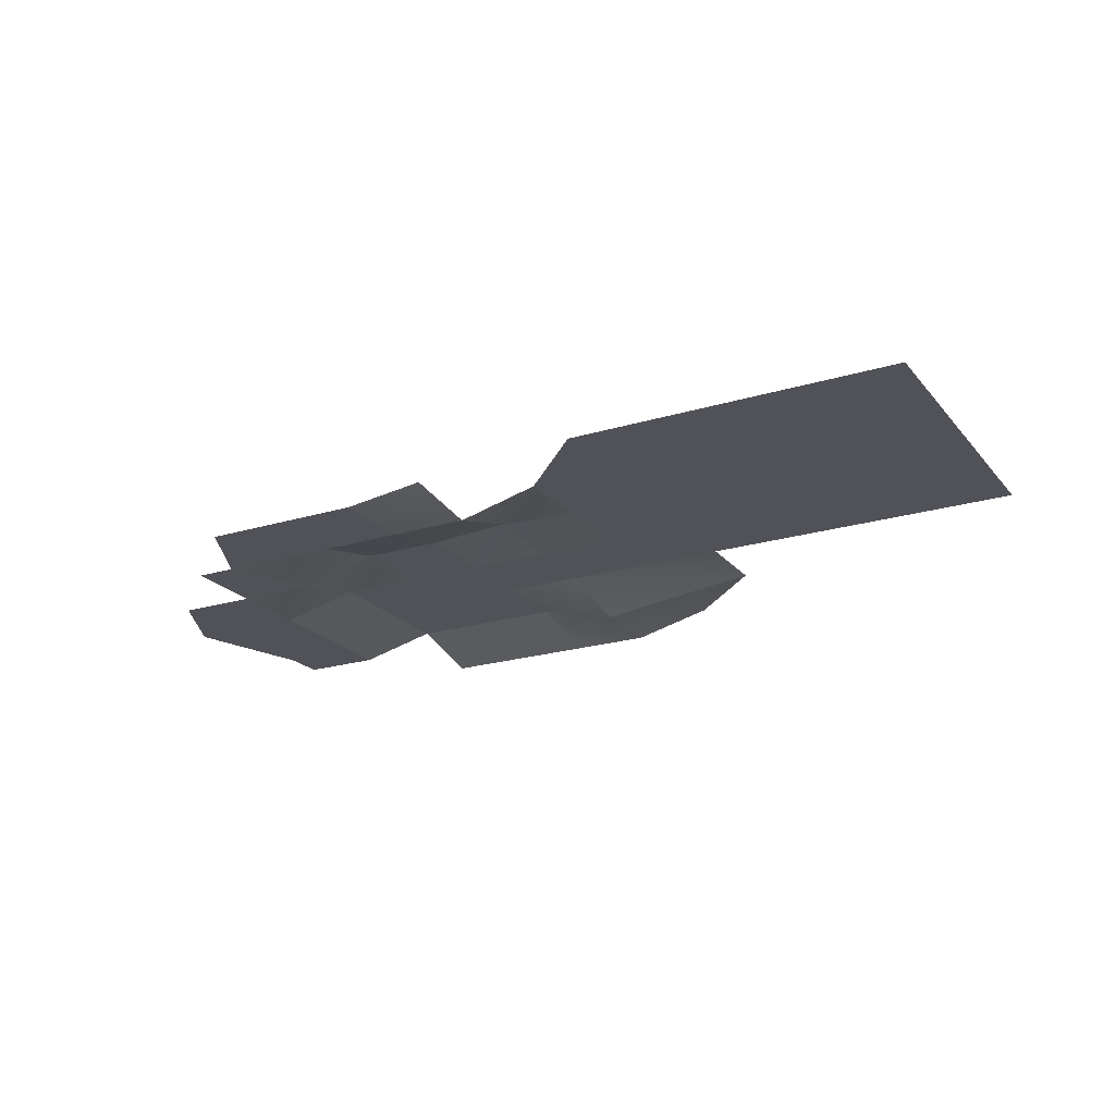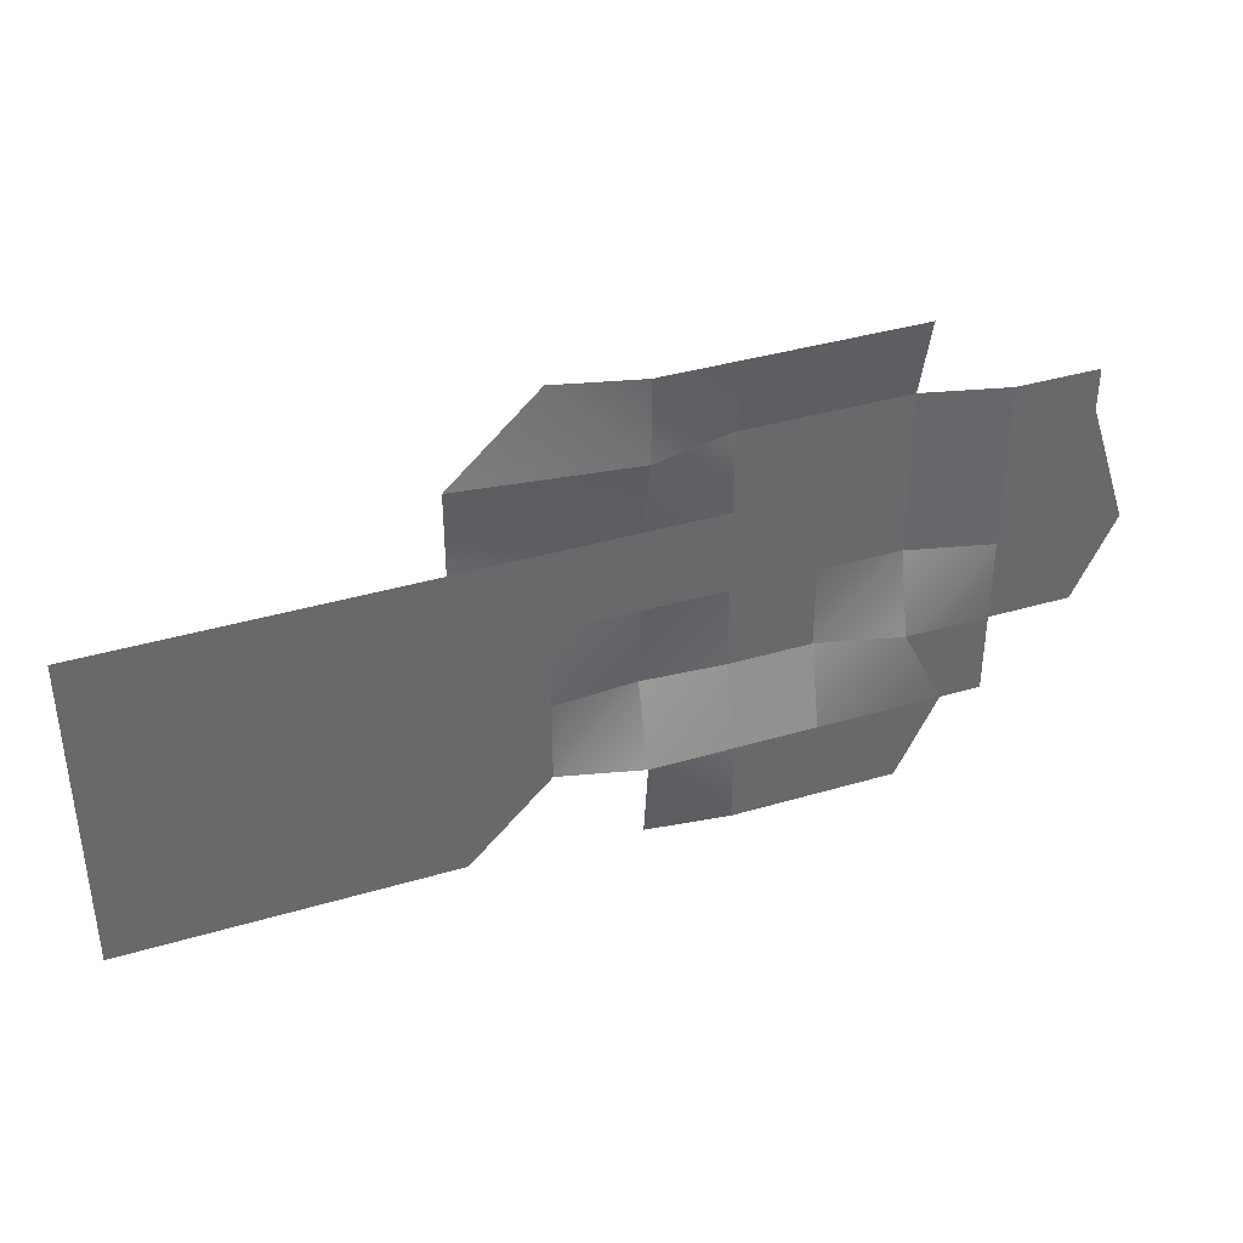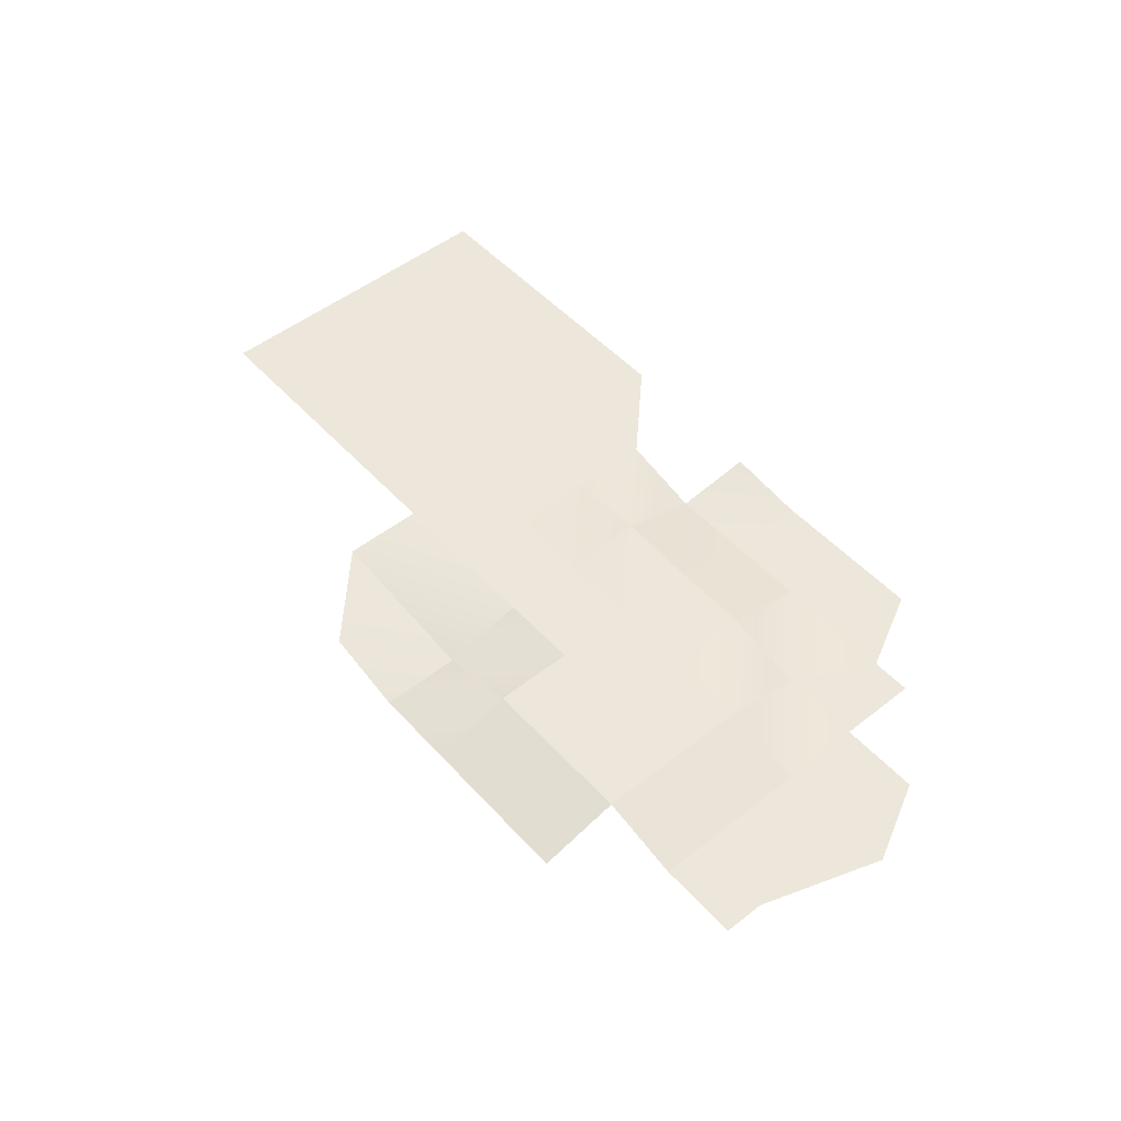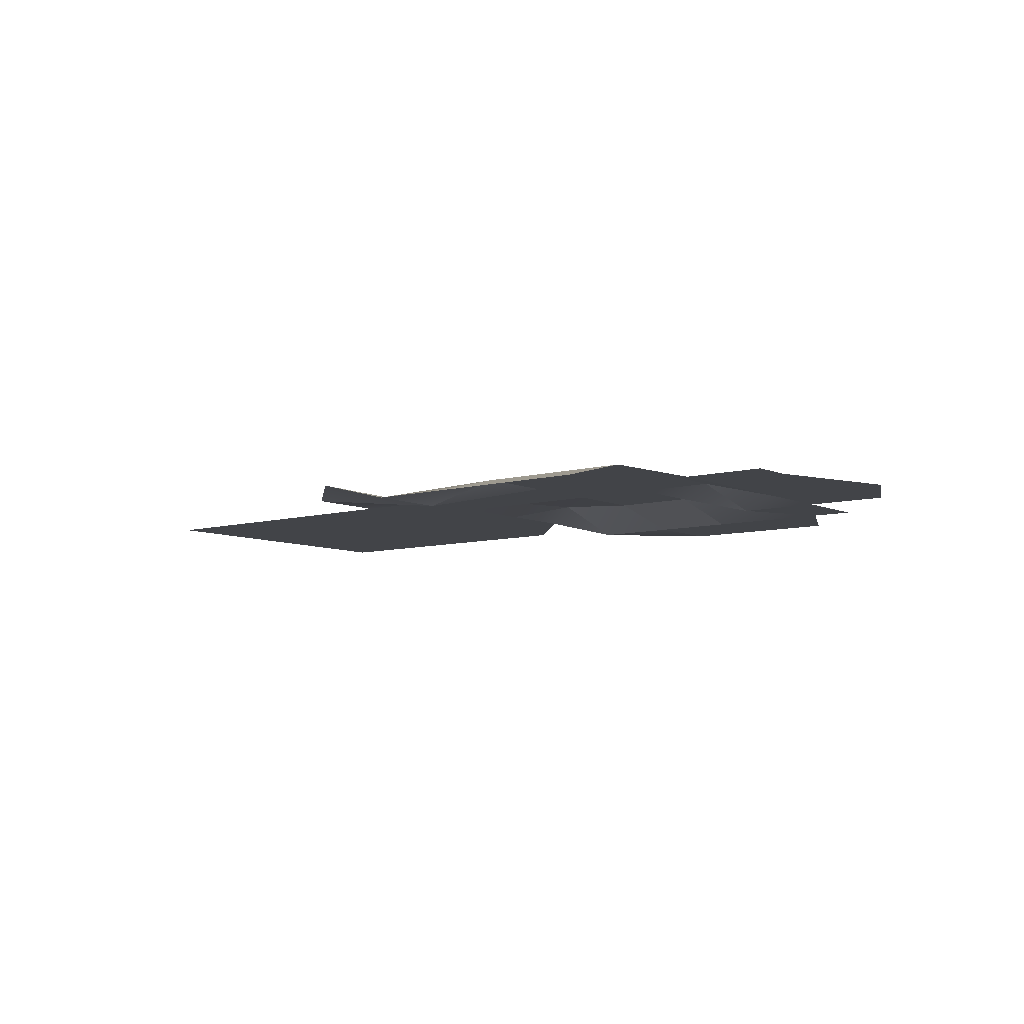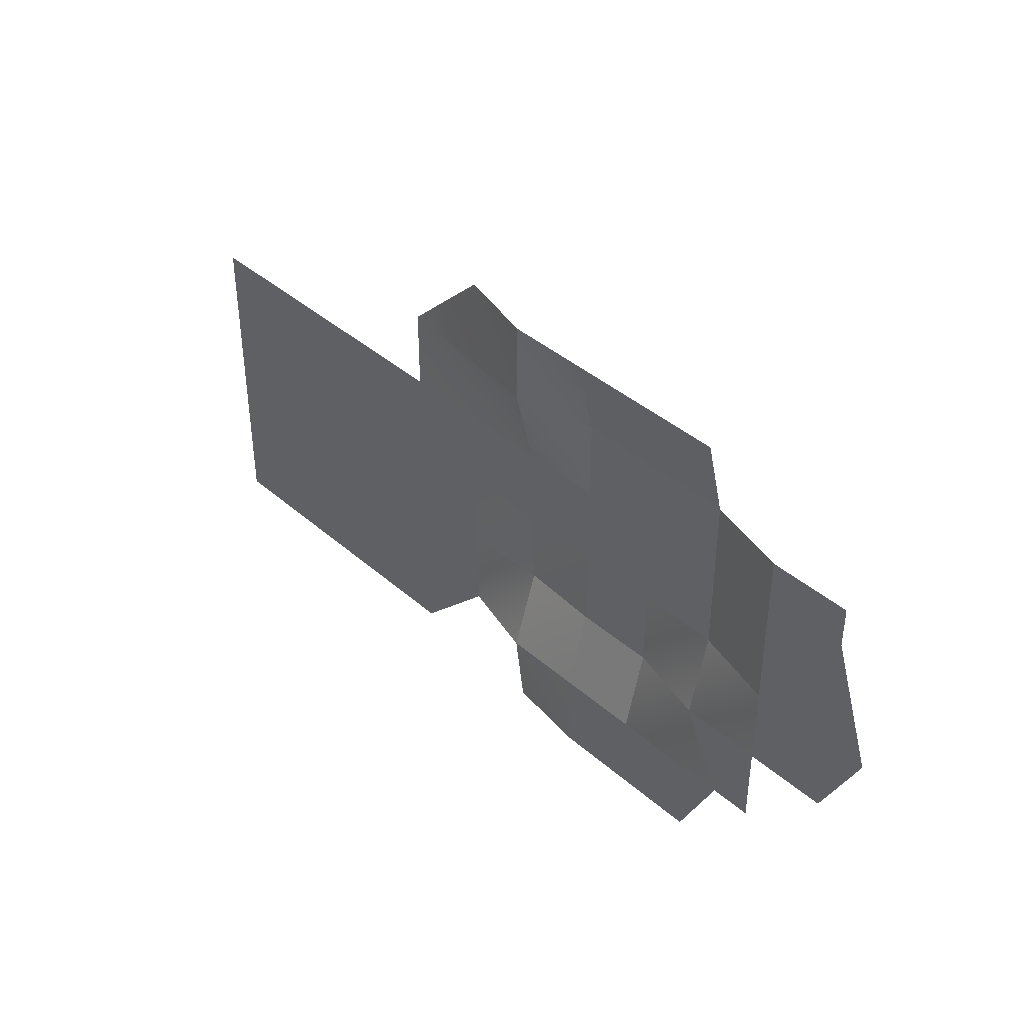
<metadata>
{"format":"obj","ext":"obj","renderer":"f3d","projection":"perspective","resolution":1024,"background":"white","views":[{"elev":-21.4,"azim":-151.7,"up":"+Y"},{"elev":38.4,"azim":-20.5,"up":"+Z"},{"elev":50.7,"azim":49.4,"up":"+Y"},{"elev":-7.8,"azim":38.6,"up":"+Y"},{"elev":40.3,"azim":46.9,"up":"+Z"}]}
</metadata>
<code>
g pb_Mesh429254
v -0.125 8 0
v -2 8 0
v 0 8 -2
v -2 8 -2
v -4 8 -2
v -4 8 0
v -6 8 -2
v -6 8 0
v -8 8 -2
v -8 8 0
v -2 8 -4
v -4 8 -4
v 0 8 -4
v -6 8 -4
v -8 8 -4
v -2 8 -6
v -4 8 -6
v 2 8 -6
v -6 8 -6
v -8 8 -6
v -6 8 -8
v -8 8 -8
v -4 8 -8
v -2 8 -8
v 0 8 -8
v 2 8 -2
v 2 8 -4
v 4 8 0
v 4 8 -2
v 2 8 -4
v 4 8 -2
v 4 8.125 -4
v 2 8 -4
v 2 8 -6
v 4 8.125 -4
v 4 7.5 -6
v 6 8 0
v 6 8 -2
v 4 8 -2
v 4 8.125 -4
v 6 8 -2
v 6 8 -4
v 4 8.125 -4
v 4 7.5 -6
v 6 8 -4
v 6 7.5 -6
v 4 8 0
v 6 8 0
v 4 7.5 2
v 6 8 2
v 4 8 0
v -0.125 8 2
v 4 7.5 2
v 4 7.5 2
v 6 8 2
v 4 7.5 4
v 6 7.5 4
v -0.125 8 2
v 4 7.5 2
v 2 8 4
v 4 7.5 4
v 6 8 2
v 8 8 2
v 8 8 0
v 8 8 -2
v 6 7.5 4
v 6 8 2
v 8 7.5 4
v 8 8 2
v 6 8 -4
v 8 8 -4
v 6 8 -4
v 6 7.5 -6
v 8 8 -4
v 8 7.5 -6
v 10 8 2
v 10 8 0
v 10 8 -2
v 10 7.5 4
v 10 8 2
v 8 8 -4
v 10 8 -2
v 10 7.5 -4
v 8 8 -4
v 8 7.5 -6
v 10 7.5 -4
v 11 7.5 -6
v 10 8 0
v 10 8 -2
v 12 7.5 0
v 12 7.5 -2
v 10 8 2
v 12 7.5 2
v 10 8 -2
v 12 7.5 -2
v 12 7.5 -4
v 10 7.5 -4
v 11 7.5 -6
v 12 7.5 -4
v 12 7.5 -6
v 12 7.5 0
v 12 7.5 -2
v 14 7.5 1
v 15 7.5 -2
v 12 7.5 2
v 14 7.5 2
v 14 7.5 -4
v 8 7.5 -6
v 10 7.5 -8
v 8 7.5 -8
v 6 7.5 -6
v 6 7.5 -8
v 4 7.5 -6
v 6 7.5 -8
v 4 7.75 -8
g pb_Mesh429254_0
f 3 2 1
f 3 4 2
f 5 2 4
f 5 6 2
f 7 6 5
f 7 8 6
f 9 8 7
f 9 10 8
f 11 5 4
f 11 12 5
f 13 4 3
f 13 11 4
f 12 7 5
f 12 14 7
f 14 9 7
f 14 15 9
f 16 12 11
f 16 17 12
f 18 11 13
f 18 16 11
f 17 14 12
f 17 19 14
f 19 15 14
f 19 20 15
f 21 20 19
f 21 22 20
f 23 19 17
f 23 21 19
f 24 17 16
f 24 23 17
f 25 16 18
f 25 24 16
f 1 26 3
f 26 13 3
f 26 27 13
f 27 18 13
f 28 26 1
f 28 29 26
f 31 30 26
f 31 32 30
f 35 34 33
f 35 36 34
f 37 29 28
f 37 38 29
f 41 40 39
f 41 42 40
f 45 44 43
f 45 46 44
f 49 48 47
f 49 50 48
f 52 51 1
f 52 53 51
f 56 55 54
f 56 57 55
f 60 59 58
f 60 61 59
f 63 37 62
f 63 64 37
f 64 38 37
f 64 65 38
f 68 67 66
f 68 69 67
f 65 70 38
f 65 71 70
f 74 73 72
f 74 75 73
f 76 64 63
f 76 77 64
f 77 65 64
f 77 78 65
f 79 69 68
f 79 80 69
f 82 81 65
f 82 83 81
f 86 85 84
f 86 87 85
f 90 89 88
f 90 91 89
f 93 88 92
f 93 90 88
f 95 86 94
f 95 96 86
f 99 98 97
f 99 100 98
f 103 102 101
f 103 104 102
f 106 101 105
f 106 103 101
f 104 99 102
f 104 107 99
f 109 108 98
f 109 110 108
f 110 111 108
f 110 112 111
f 114 113 111
f 114 115 113

</code>
